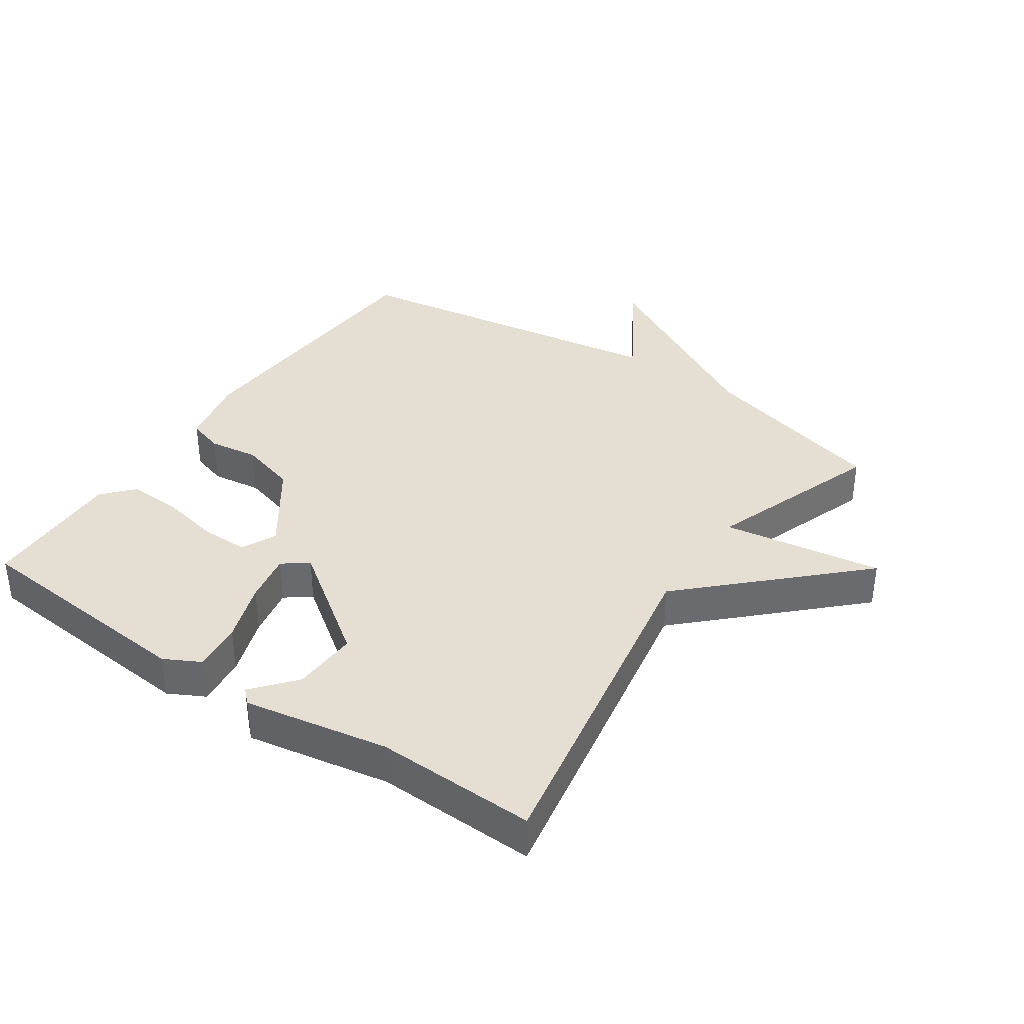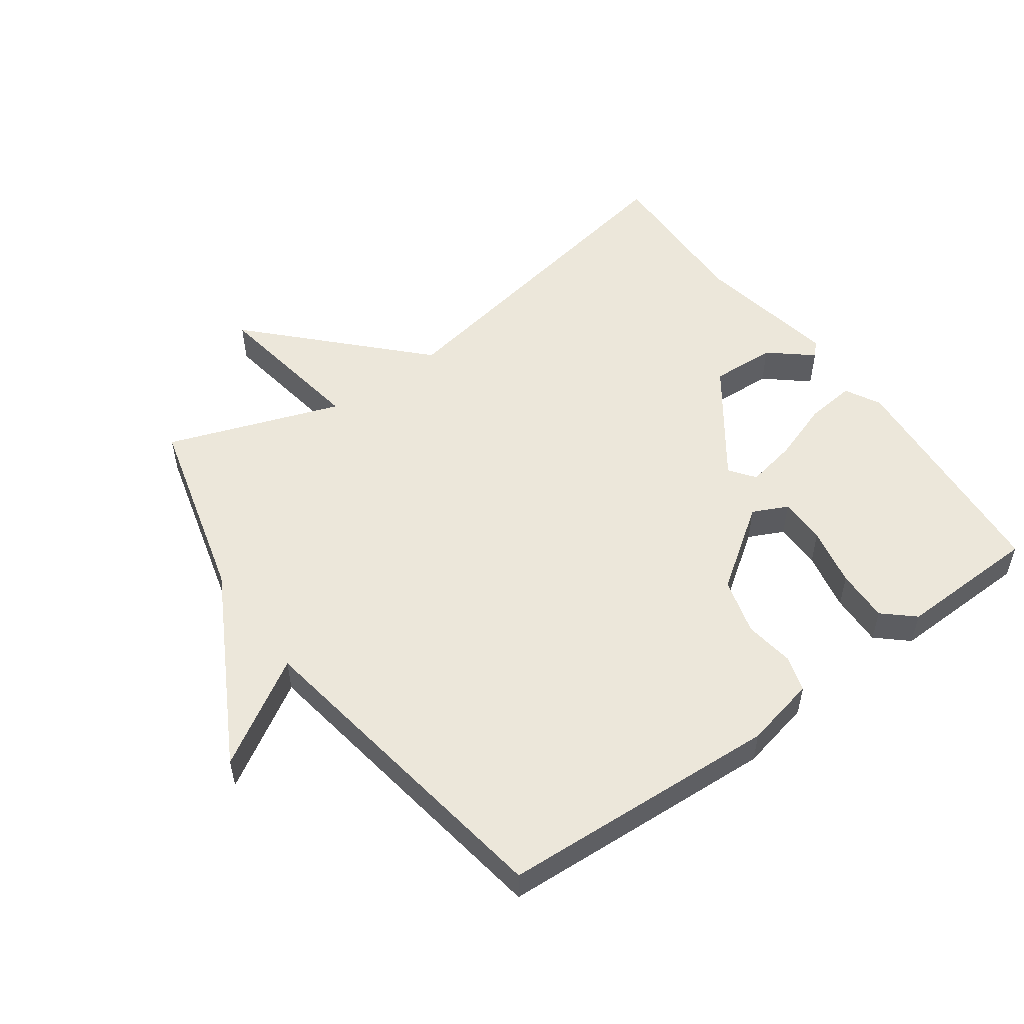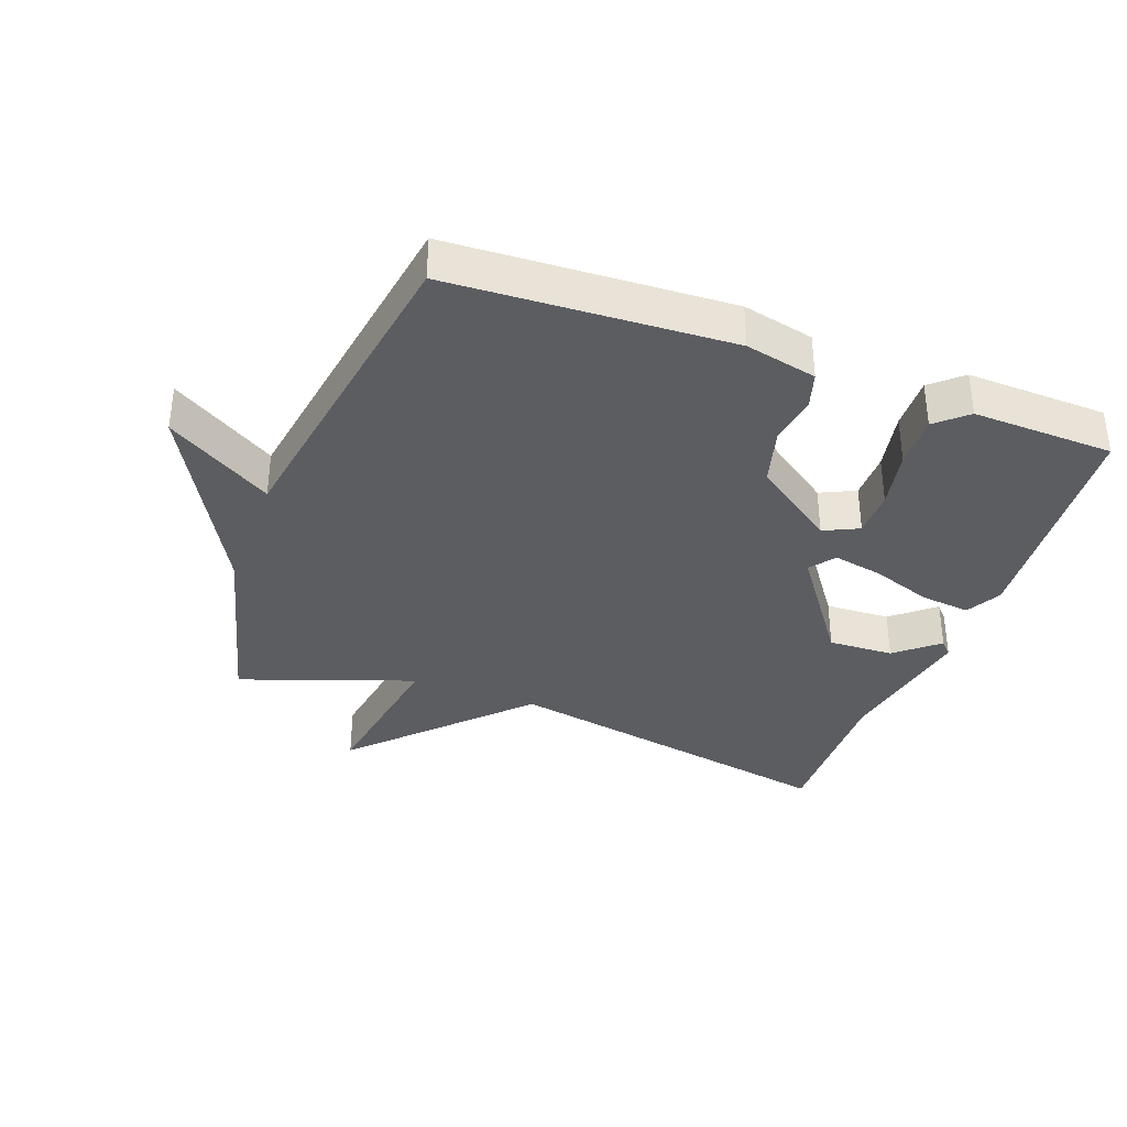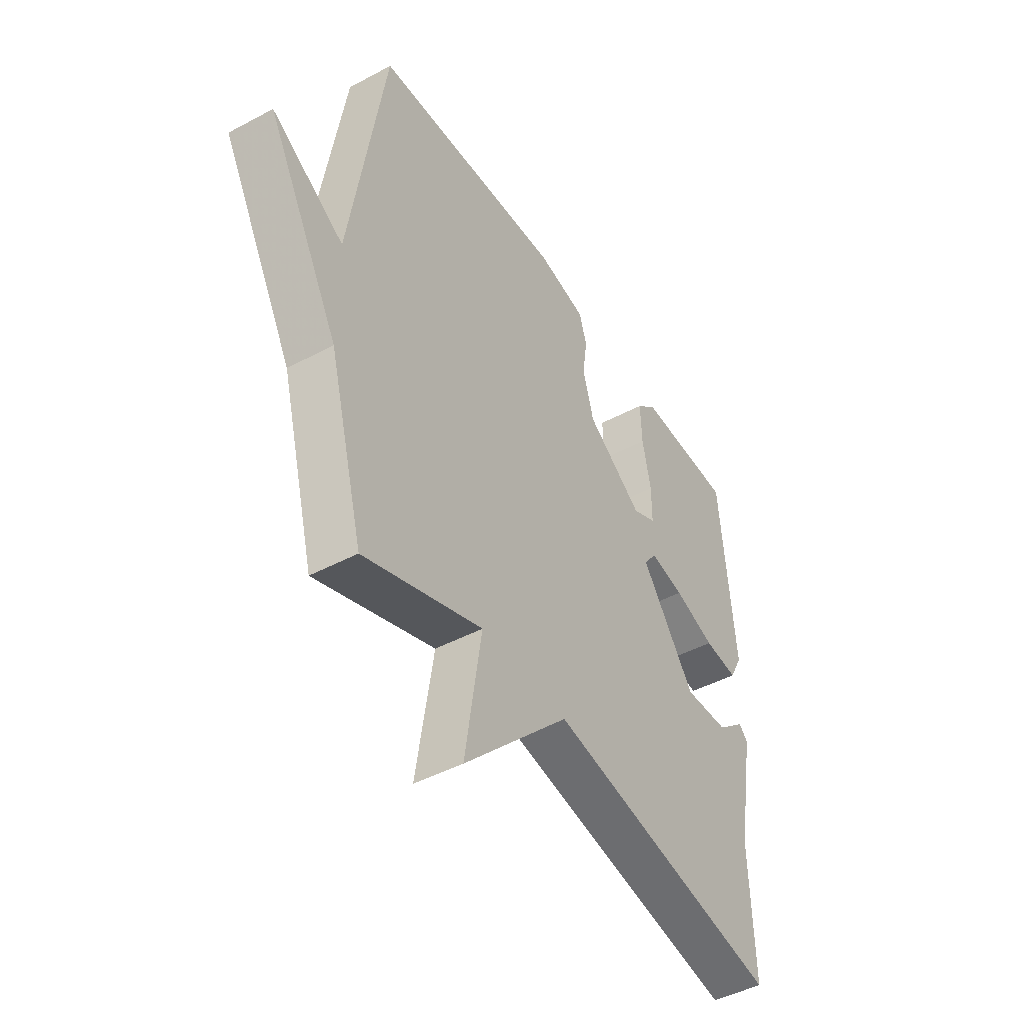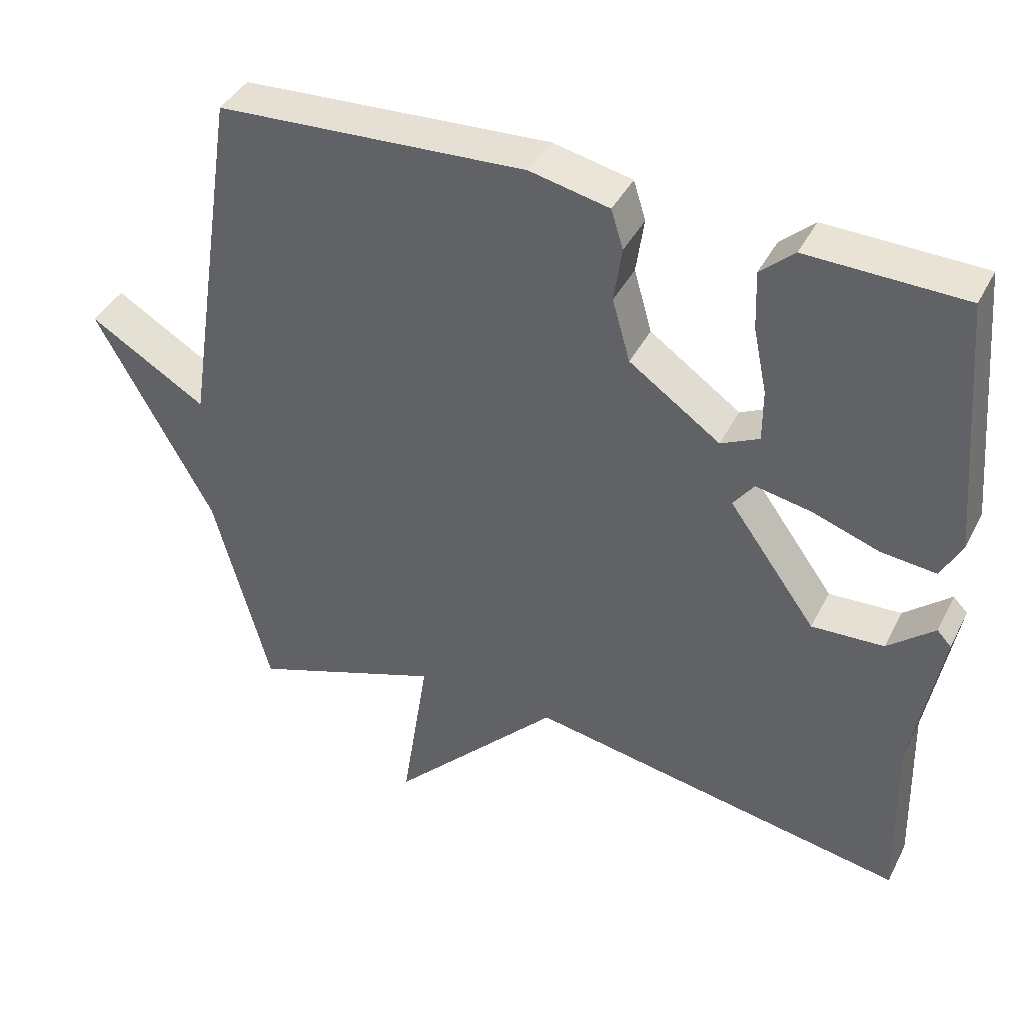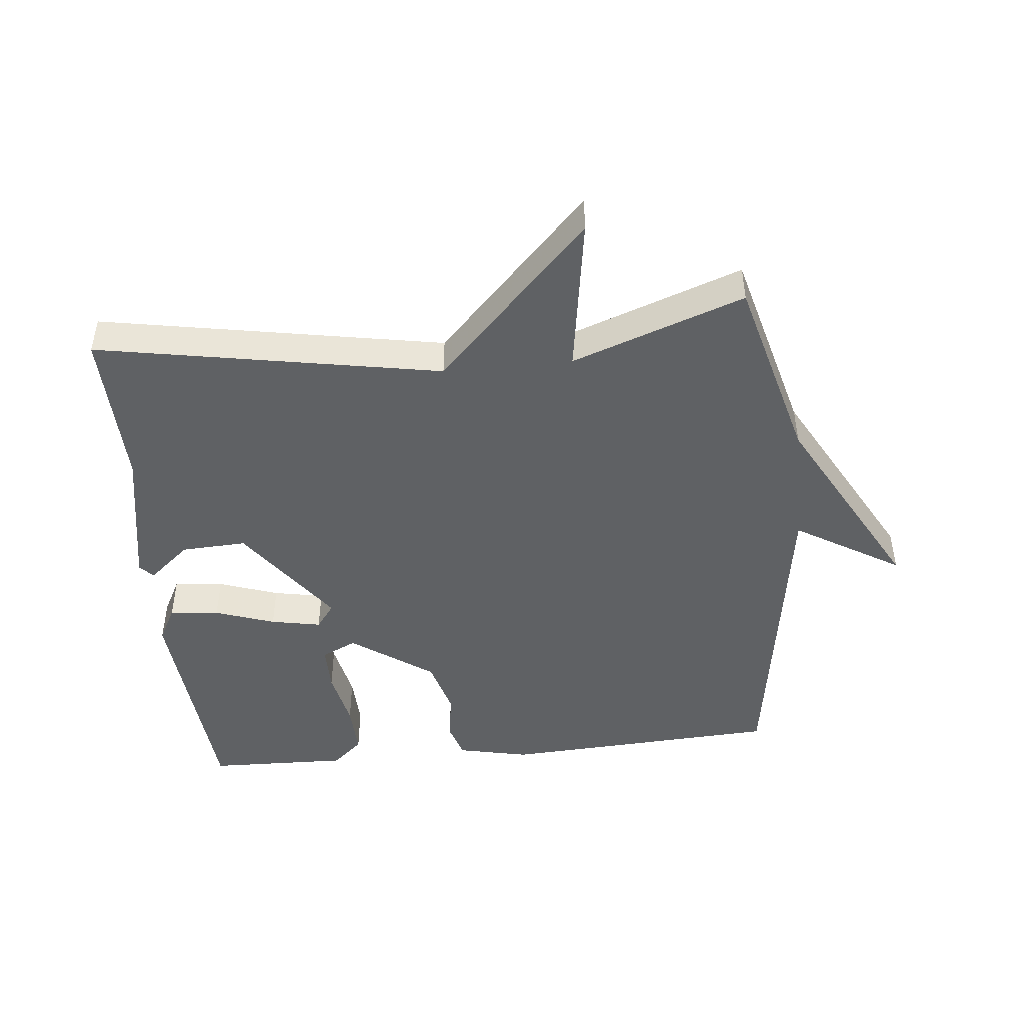
<metadata>
{"format":"obj","ext":"obj","renderer":"f3d","projection":"perspective","resolution":1024,"background":"white","views":[{"elev":37.1,"azim":124.3,"up":"+Y"},{"elev":52.9,"azim":-35.9,"up":"+Y"},{"elev":-35.8,"azim":-20.5,"up":"+Y"},{"elev":-46.0,"azim":-58.5,"up":"+Z"},{"elev":40.7,"azim":25.2,"up":"+Z"},{"elev":-46.7,"azim":-174.3,"up":"+Y"}]}
</metadata>
<code>
v 0.5 0.07 -0.5
v -0.032 0.07 -0.404
v -0.27 0.07 -0.65
v -0.232 0.07 -0.404
v -0.5 0.07 -0.5
v -0.578 0.07 -0.207
v -0.742 0.07 0.092
v -0.578 0.07 -0.007
v -0.5 0.07 0.5
v -0.067 0.07 0.524
v 0.044 0.07 0.5
v 0.061 0.07 0.445
v 0.05 0.07 0.368
v 0.075 0.07 0.28
v 0.202 0.07 0.191
v 0.256 0.07 0.217
v 0.256 0.07 0.29
v 0.237 0.07 0.382
v 0.234 0.07 0.464
v 0.281 0.07 0.506
v 0.5 0.07 0.5
v 0.531 0.07 0.139
v 0.502 0.07 0.084
v 0.425 0.07 0.092
v 0.332 0.07 0.124
v 0.254 0.07 0.139
v 0.225 0.07 0.1
v 0.347 0.07 -0.069
v 0.448 0.07 -0.064
v 0.513 0.07 -0.009
v 0.533 0.07 -0.03
v 0.493 0.07 -0.252
v 0.5 0 -0.5
v -0.032 0 -0.404
v -0.27 0 -0.65
v -0.232 0 -0.404
v -0.5 0 -0.5
v -0.578 0 -0.207
v -0.742 0 0.092
v -0.578 0 -0.007
v -0.5 0 0.5
v -0.067 0 0.524
v 0.044 0 0.5
v 0.061 0 0.445
v 0.05 0 0.368
v 0.075 0 0.28
v 0.202 0 0.191
v 0.256 0 0.217
v 0.256 0 0.29
v 0.237 0 0.382
v 0.234 0 0.464
v 0.281 0 0.506
v 0.5 0 0.5
v 0.531 0 0.139
v 0.502 0 0.084
v 0.425 0 0.092
v 0.332 0 0.124
v 0.254 0 0.139
v 0.225 0 0.1
v 0.347 0 -0.069
v 0.448 0 -0.064
v 0.513 0 -0.009
v 0.533 0 -0.03
v 0.493 0 -0.252
f 29 30 31 32
f 32 1 2
f 29 32 2
f 28 29 2
f 27 28 2
f 23 24 25
f 22 23 25
f 21 22 25
f 20 21 25
f 19 20 25
f 18 19 25
f 17 18 25
f 16 17 25
f 15 16 25 26
f 14 15 26 27
f 11 12 13
f 10 11 13
f 9 10 13
f 8 9 13
f 8 13 14
f 6 7 8
f 8 14 27
f 6 8 27
f 5 6 27
f 4 5 27
f 2 3 4 27
f 64 63 62 61
f 34 33 64
f 34 64 61
f 34 61 60
f 34 60 59
f 57 56 55
f 57 55 54
f 57 54 53
f 57 53 52
f 57 52 51
f 57 51 50
f 57 50 49
f 57 49 48
f 58 57 48 47
f 59 58 47 46
f 45 44 43
f 45 43 42
f 45 42 41
f 45 41 40
f 46 45 40
f 40 39 38
f 59 46 40
f 59 40 38
f 59 38 37
f 59 37 36
f 59 36 35 34
f 1 33 34 2
f 2 34 35 3
f 3 35 36 4
f 4 36 37 5
f 5 37 38 6
f 6 38 39 7
f 7 39 40 8
f 8 40 41 9
f 9 41 42 10
f 10 42 43 11
f 11 43 44 12
f 12 44 45 13
f 13 45 46 14
f 14 46 47 15
f 15 47 48 16
f 16 48 49 17
f 17 49 50 18
f 18 50 51 19
f 19 51 52 20
f 20 52 53 21
f 21 53 54 22
f 22 54 55 23
f 23 55 56 24
f 24 56 57 25
f 25 57 58 26
f 26 58 59 27
f 27 59 60 28
f 28 60 61 29
f 29 61 62 30
f 30 62 63 31
f 31 63 64 32
f 32 64 33 1

</code>
